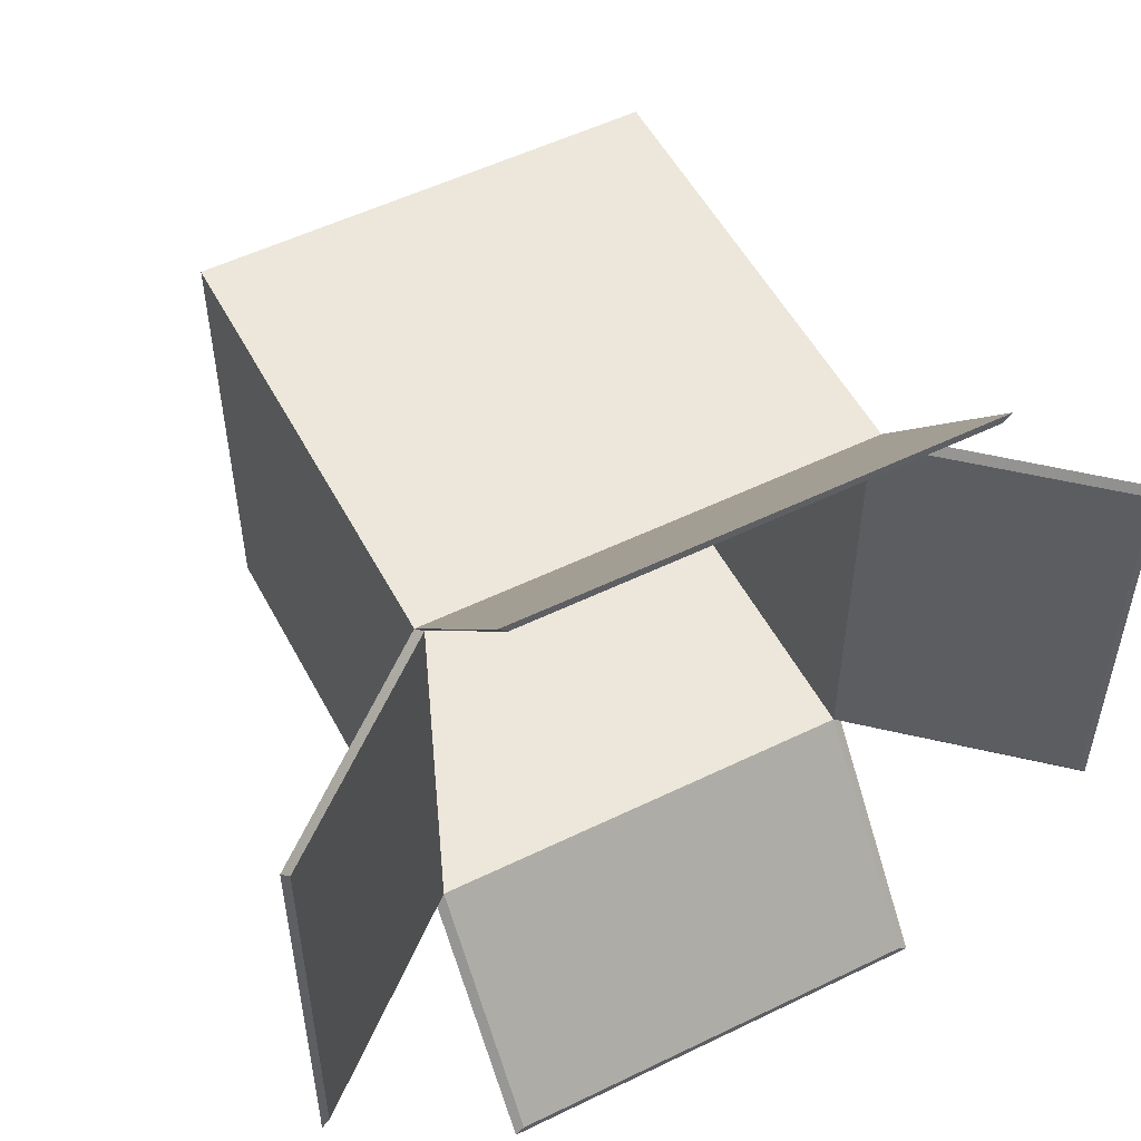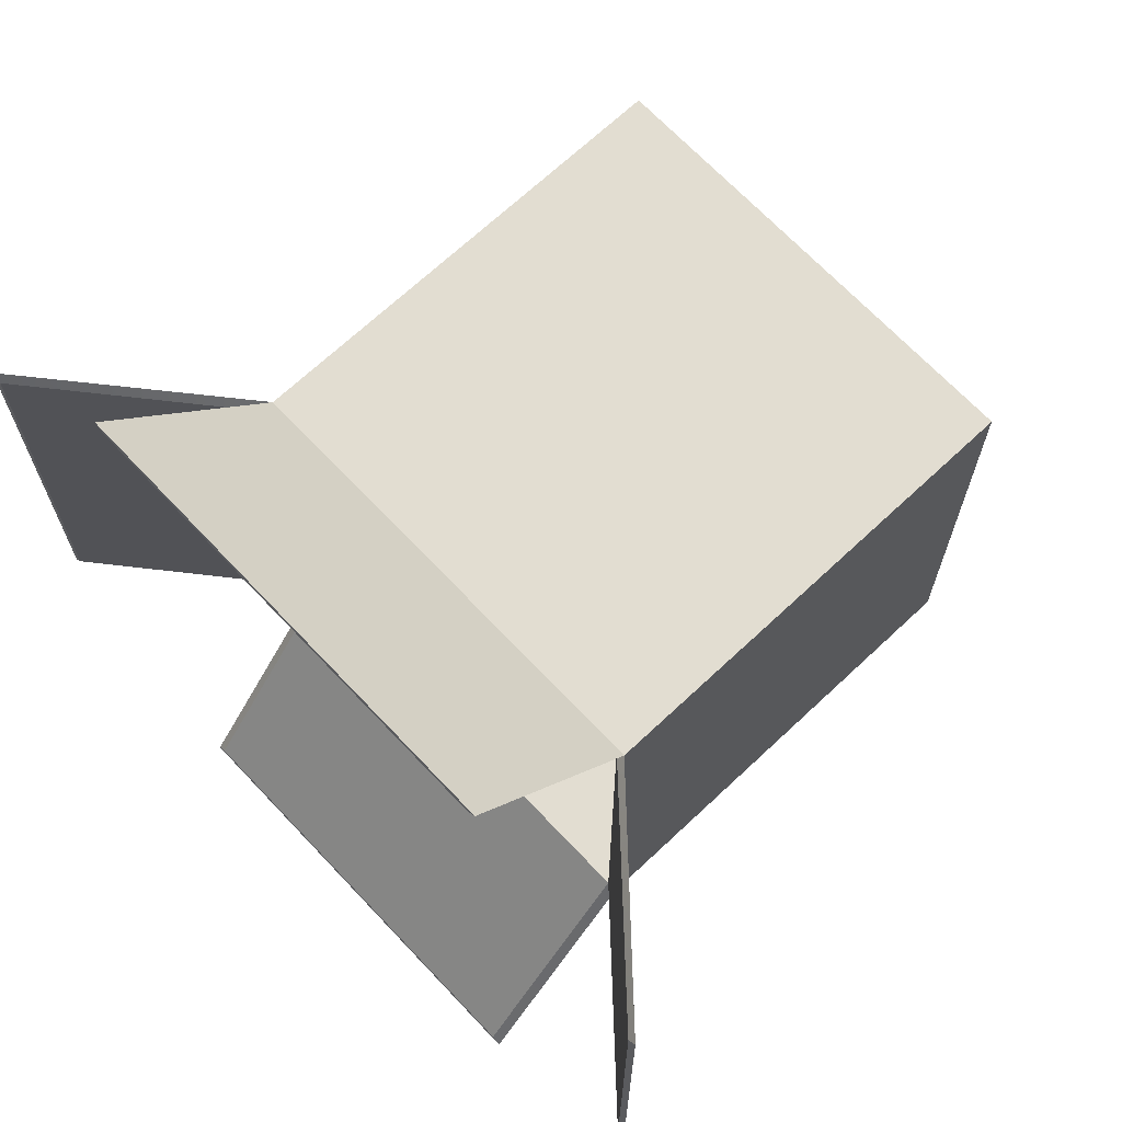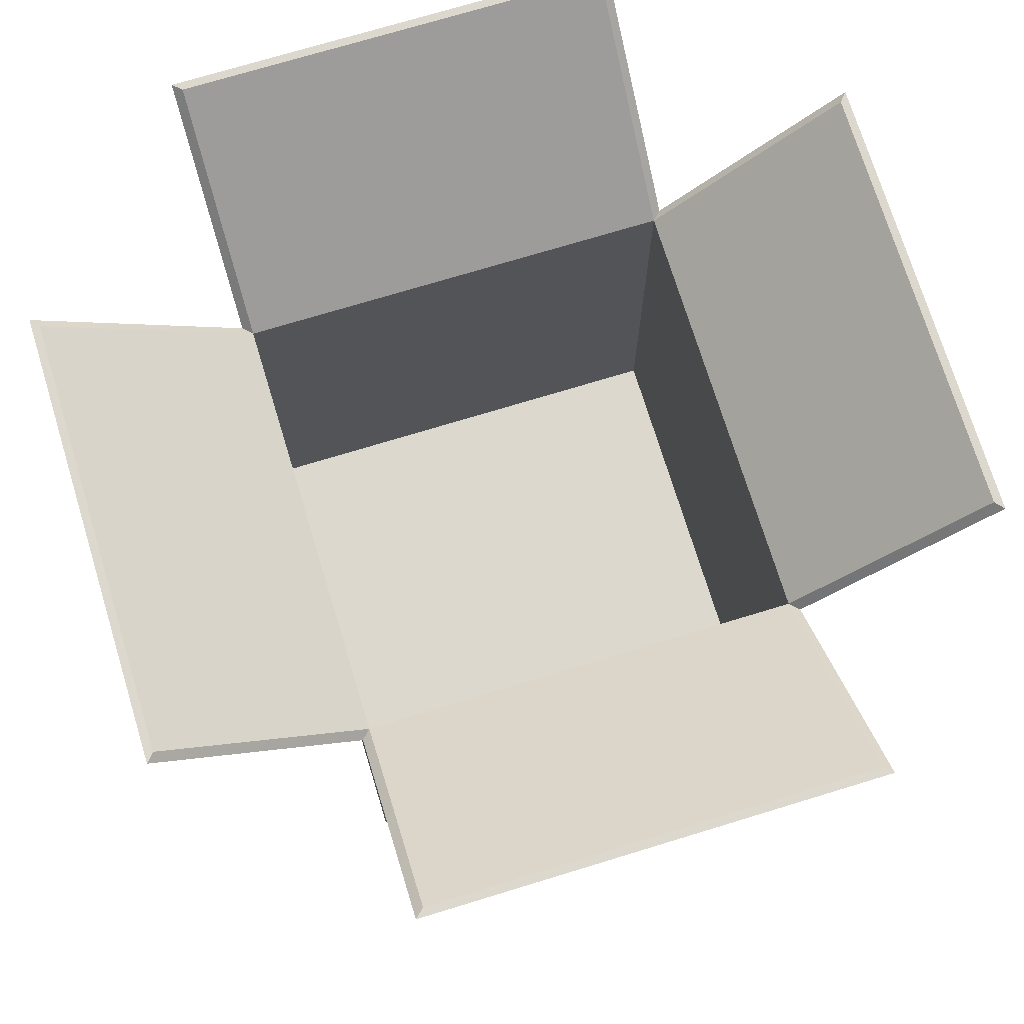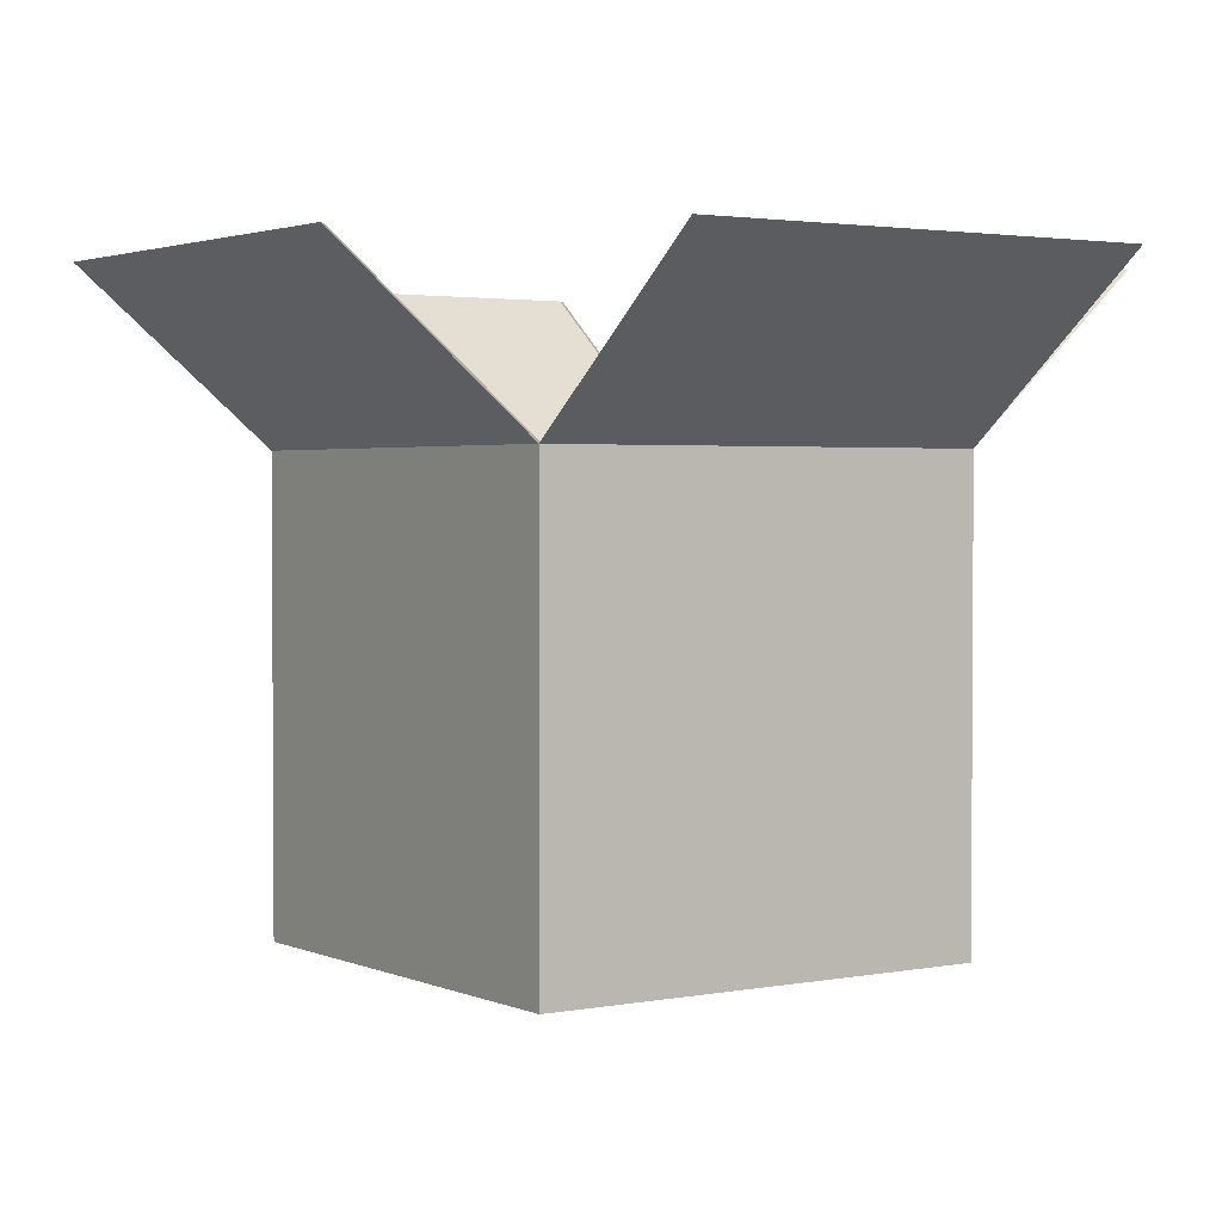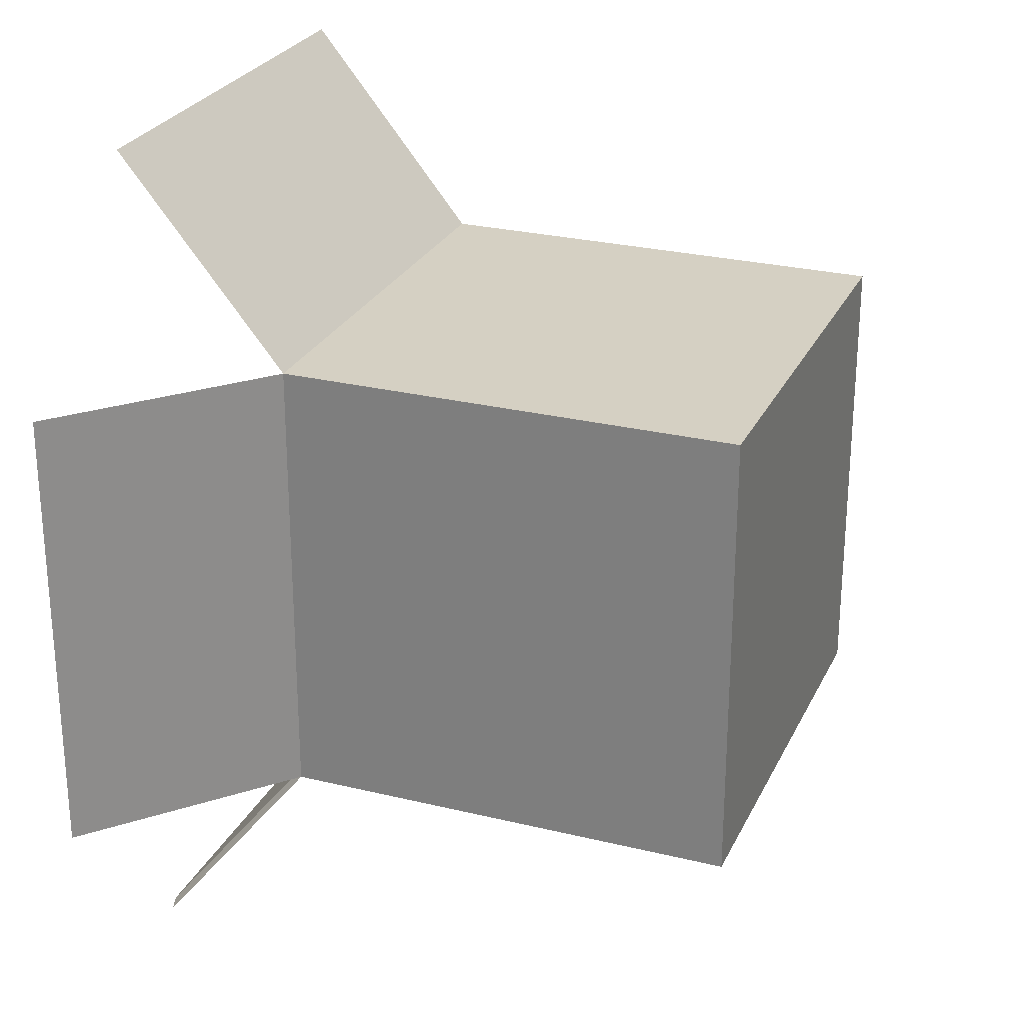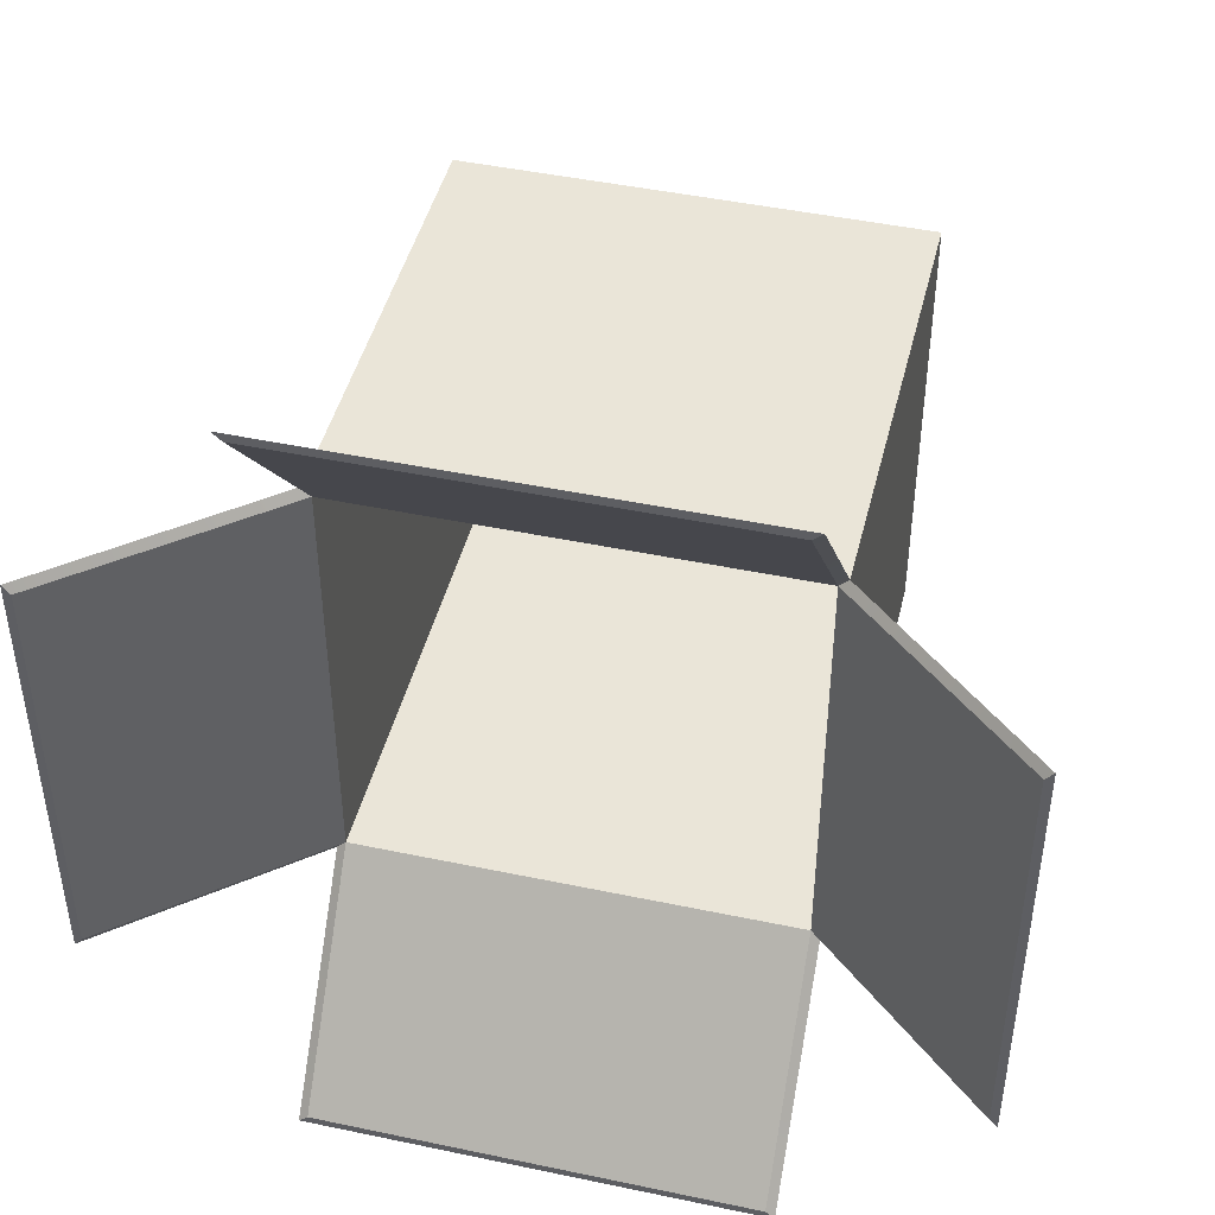
<metadata>
{"format":"obj","ext":"obj","renderer":"f3d","projection":"perspective","resolution":1024,"background":"white","views":[{"elev":53.3,"azim":152.5,"up":"+Z"},{"elev":68.4,"azim":-133.3,"up":"+Z"},{"elev":72.6,"azim":163.0,"up":"+Y"},{"elev":2.3,"azim":145.8,"up":"+Y"},{"elev":26.3,"azim":-68.9,"up":"+Z"},{"elev":45.3,"azim":-166.3,"up":"+Z"}]}
</metadata>
<code>
g default
v 78.29 -0 81.81
v 82.03 -0 81.81
v 78.29 -0 78.07
v 82.03 -0 78.07
v 78.29 3.738 81.81
v 82.03 3.738 81.81
v 78.29 3.738 78.07
v 82.03 3.738 78.07
v 78.37 3.738 81.74
v 81.95 3.738 81.74
v 81.95 3.738 78.15
v 78.37 3.738 78.15
v 78.37 0.08261 81.74
v 81.95 0.08261 81.74
v 81.95 0.08261 78.15
v 78.37 0.08261 78.15
v 78.29 5.09 83.48
v 82.03 5.09 83.48
v 81.95 5.09 83.42
v 78.37 5.09 83.42
v 83.63 5.09 81.81
v 83.63 5.09 78.07
v 83.57 5.09 78.15
v 83.57 5.09 81.74
v 82.03 5.09 76.37
v 78.29 5.09 76.37
v 78.37 5.09 76.44
v 81.95 5.09 76.44
v 76.77 5.09 78.07
v 76.77 5.09 81.81
v 76.84 5.09 81.74
v 76.84 5.09 78.15
g pasted__pasted__carton_null_ pasted__group15 group17
f 4 2 3
f 3 2 1
f 15 16 14
f 14 16 13
f 6 5 2
f 2 5 1
f 8 6 4
f 4 6 2
f 7 8 3
f 3 8 4
f 5 7 1
f 1 7 3
f 19 20 18
f 18 20 17
f 23 24 22
f 22 24 21
f 27 28 26
f 26 28 25
f 31 32 30
f 30 32 29
f 14 13 10
f 10 13 9
f 15 14 11
f 11 14 10
f 16 15 12
f 12 15 11
f 13 16 9
f 9 16 12
f 18 17 6
f 6 17 5
f 18 6 19
f 19 6 10
f 20 19 9
f 9 19 10
f 17 20 5
f 5 20 9
f 22 21 8
f 8 21 6
f 22 8 23
f 23 8 11
f 24 23 10
f 10 23 11
f 21 24 6
f 6 24 10
f 26 25 7
f 7 25 8
f 26 7 27
f 27 7 12
f 28 27 11
f 11 27 12
f 25 28 8
f 8 28 11
f 30 29 5
f 5 29 7
f 30 5 31
f 31 5 9
f 32 31 12
f 12 31 9
f 29 32 7
f 7 32 12

</code>
